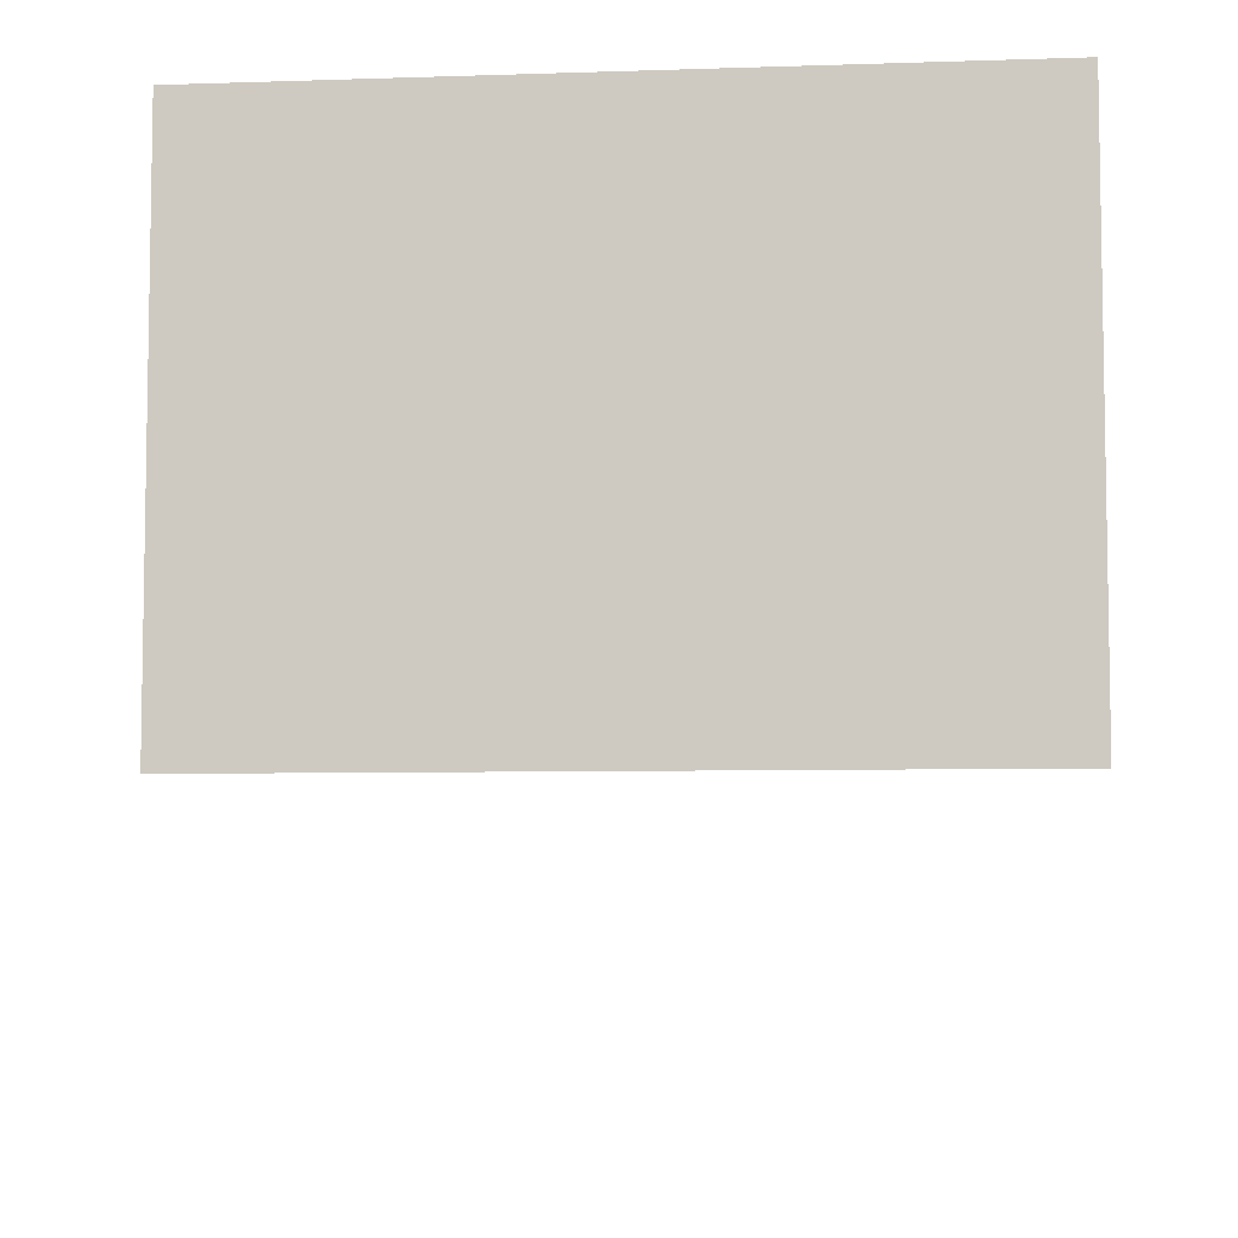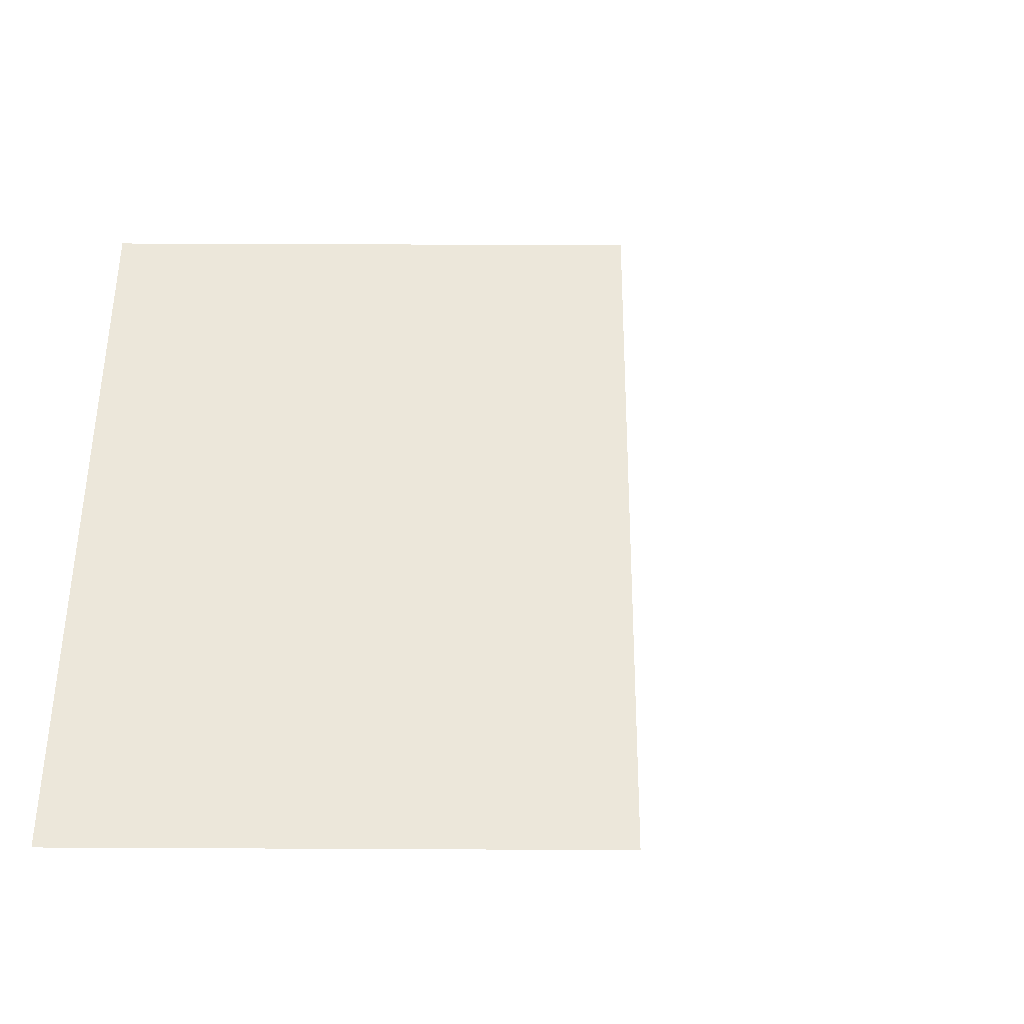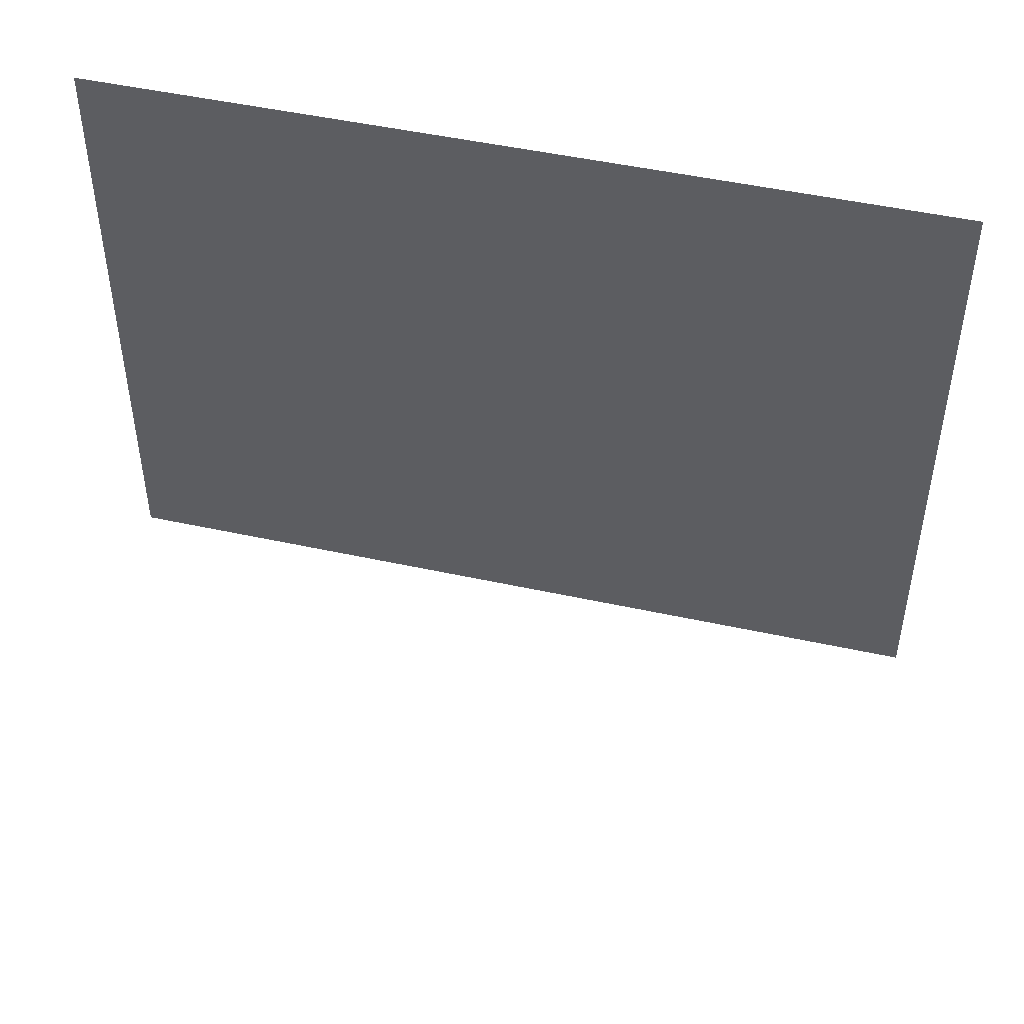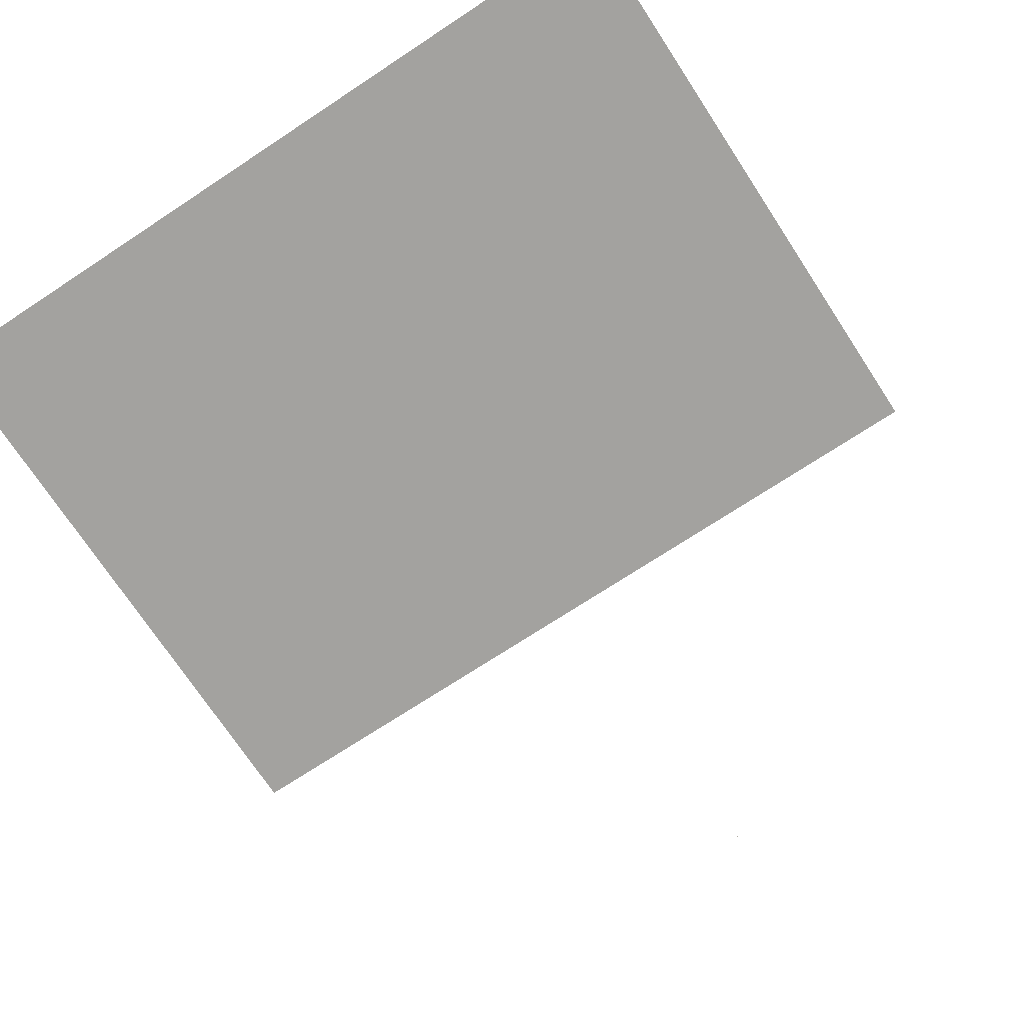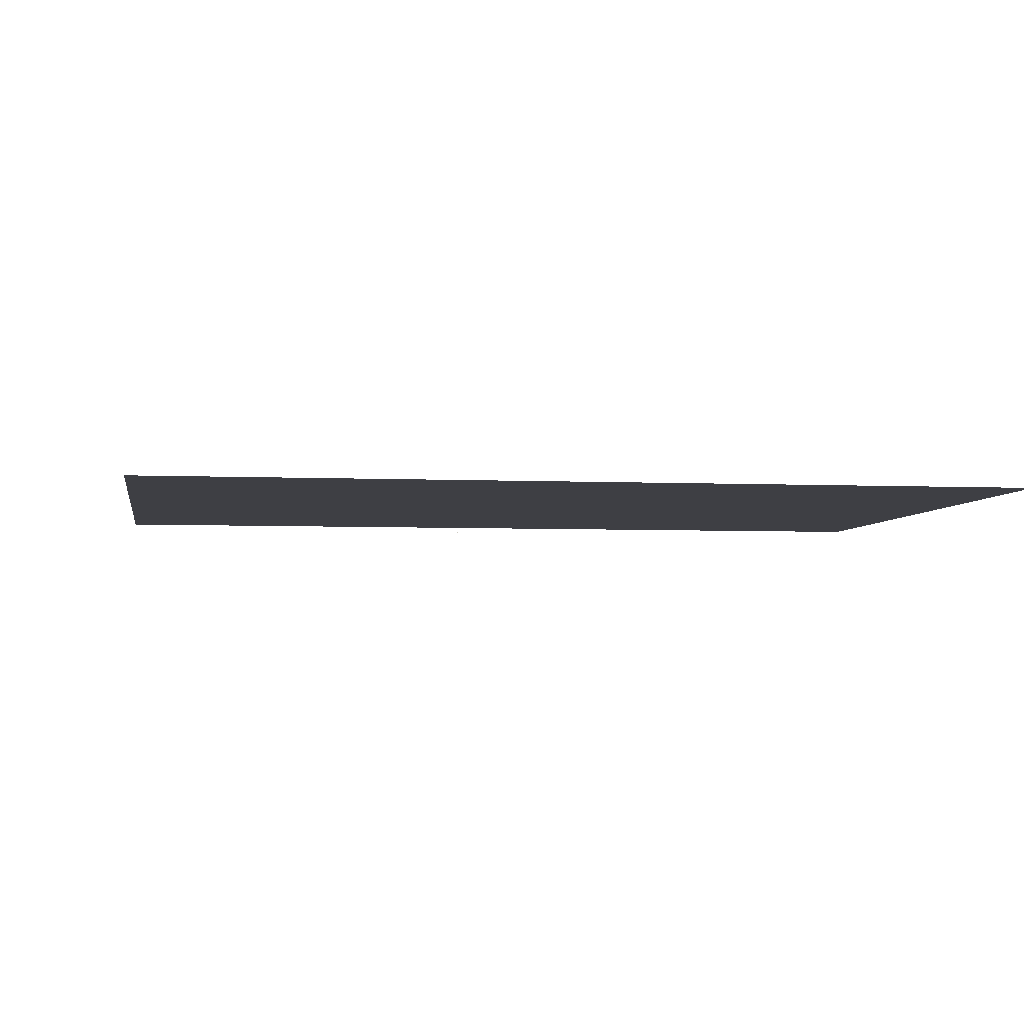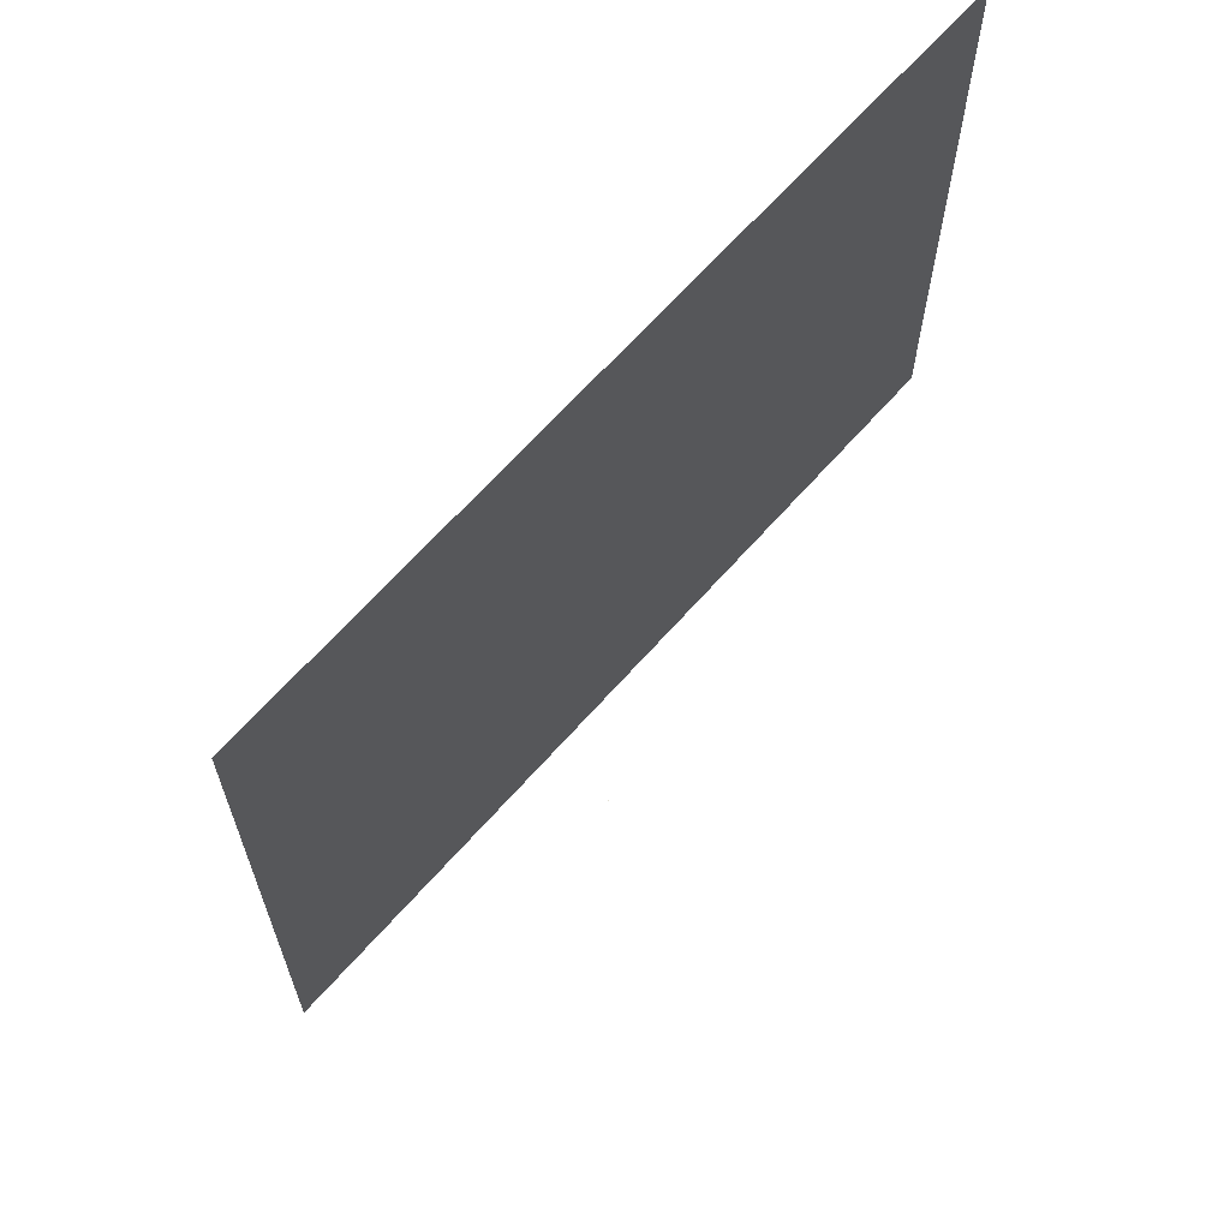
<metadata>
{"format":"obj","ext":"obj","renderer":"f3d","projection":"perspective","resolution":1024,"background":"white","views":[{"elev":-6.4,"azim":5.6,"up":"+Z"},{"elev":53.5,"azim":90.3,"up":"+Y"},{"elev":48.8,"azim":-166.3,"up":"+Z"},{"elev":-72.4,"azim":33.3,"up":"+Y"},{"elev":-4.4,"azim":-8.7,"up":"+Y"},{"elev":66.1,"azim":-48.5,"up":"+Z"}]}
</metadata>
<code>
o MeshRobothorWallDecor_4_3_0_GeomSubset_0
v 0.000557 0.008692 -0.5277
v 0.001082 0.008692 -0.5277
v 0.000557 0.009217 -0.5277
v 0.001082 0.009217 -0.5277
v 0.000557 0.008692 -0.5277
v 0.001082 0.008692 -0.5277
v 0.000557 0.009217 -0.5277
v 0.001082 0.009217 -0.5277
v 0.000557 0.008692 -0.5277
v 0.001082 0.008692 -0.5277
v 0.000557 0.009217 -0.5277
v 0.001082 0.009217 -0.5277
v -0.3493 -0.01076 -0.2645
v -0.3493 0.009136 -0.2645
v -0.3493 0.008954 0.2608
v -0.3493 -0.01094 0.2608
v 0.3508 0.009136 -0.2645
v 0.3508 0.008954 0.2608
v 0.3508 -0.01076 -0.2645
v 0.3508 -0.01094 0.2608
v 0.3376 -0.01093 0.2464
v 0.3376 -0.005872 0.2464
v -0.3361 -0.005872 0.2464
v -0.3361 -0.01093 0.2464
v -0.3361 -0.01076 -0.2501
v 0.3376 -0.01076 -0.2501
v 0.3376 -0.005697 -0.2501
v -0.3361 -0.005697 -0.2501
v 0.3335 -0.005698 -0.2473
v -0.332 -0.005698 -0.2473
v -0.332 -0.005871 0.2436
v 0.3335 -0.005871 0.2436
f 1 2 4 3
f 29 31 30
f 29 32 31

</code>
